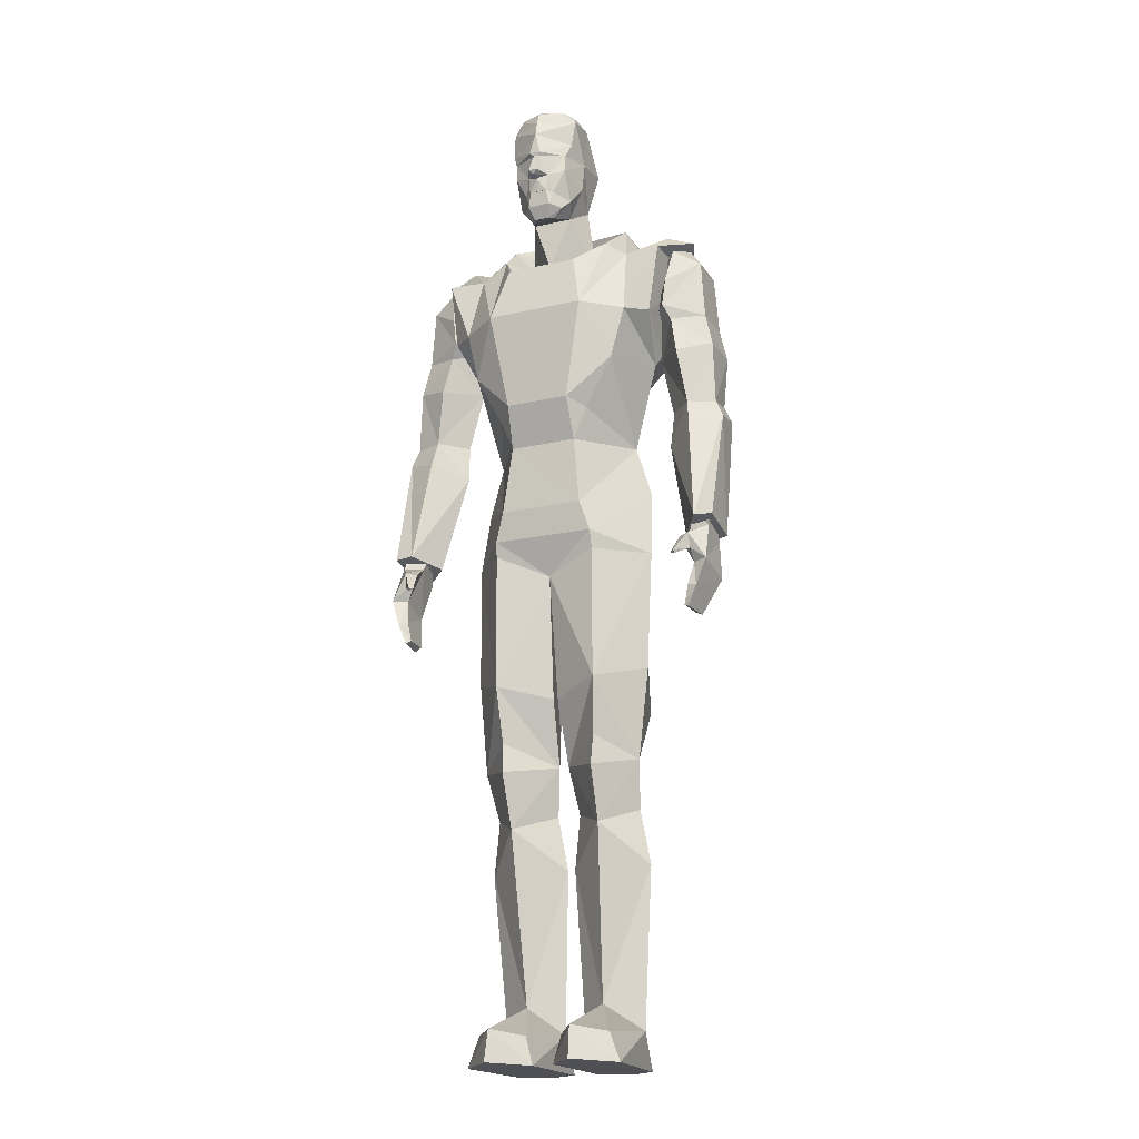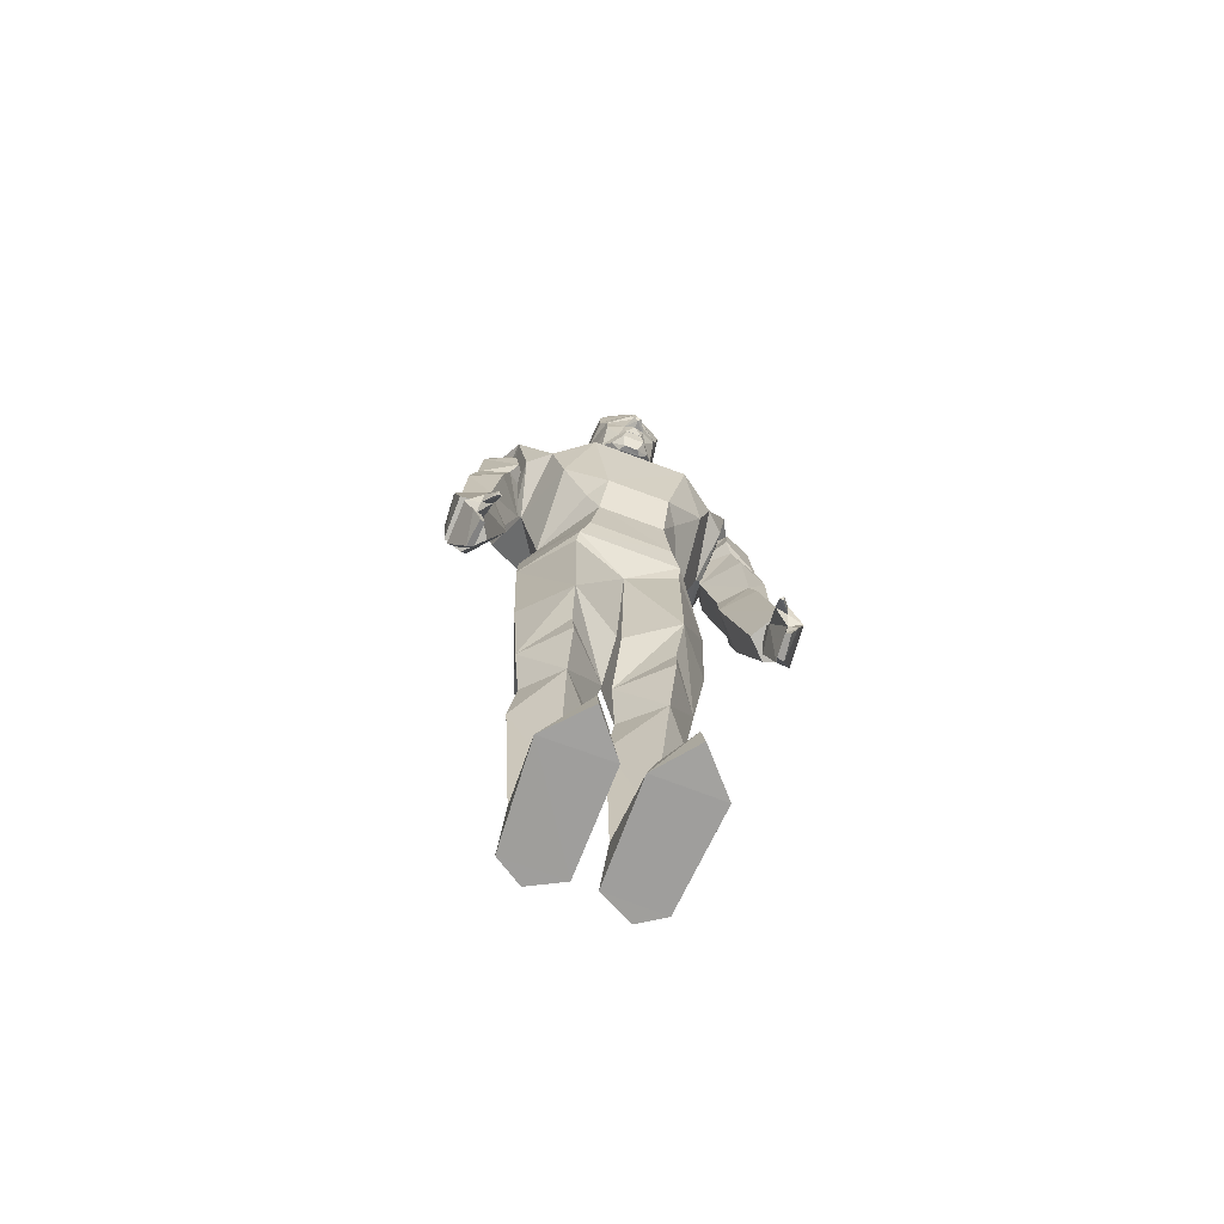
<metadata>
{"format":"obj","ext":"obj","renderer":"f3d","projection":"perspective","resolution":1024,"background":"white","views":[{"elev":-19.3,"azim":23.4,"up":"+Y"},{"elev":-71.0,"azim":-20.8,"up":"+Y"}]}
</metadata>
<code>
o DM_Face.bmp_DM_Face.b
v -0.0424 1.814 0.1329
v -0.000653 1.812 0.1511
v -0.000903 1.819 0.1423
v 0.0416 1.815 0.1332
v -0.001903 1.788 0.1586
v 0.06585 1.791 0.1265
v -0.001153 1.761 0.1662
v 0.0581 1.741 0.128
v 0.009208 1.717 0.1684
v 0.04935 1.714 0.1379
v 0.004597 1.711 0.1665
v 0.02009 1.672 0.1552
v 0.007597 1.673 0.1817
v 0.000347 1.666 0.1772
v -0.008153 1.673 0.1817
v -0.02015 1.672 0.1549
v -0.004403 1.711 0.167
v -0.05315 1.716 0.1384
v -0.01254 1.719 0.1684
v -0.0629 1.741 0.1288
v -0.06215 1.79 0.1266
v 0.000598 1.824 0.109
v -0.05665 1.81 0.1163
v -0.06565 1.799 0.06637
v -0.06865 1.719 0.08234
v -0.07015 1.729 0.01205
v -0.05765 1.64 0.0366
v -0.001153 1.729 -0.01391
v -0.001153 1.646 -0.008137
v 0.05385 1.638 0.0365
v 0.06335 1.539 0.02569
v 0.0361 1.606 0.08527
v -0.001903 1.505 0.09139
v -0.03665 1.607 0.08565
v -0.06515 1.54 0.02541
v 0.0224 1.591 0.1267
v 0.05015 1.627 0.1135
v 0.06235 1.664 0.08614
v 0.0666 1.719 0.08237
v 0.0666 1.727 0.01205
v 0.06385 1.804 0.06623
v 0.0481 1.805 0.01047
v -0.000402 1.823 0.05729
v -0.001402 1.811 -0.007179
v -0.05365 1.806 0.01074
v 0.03815 1.608 0.1292
v 0.0134 1.588 0.1382
v 0.0219 1.611 0.1515
v -0.01385 1.588 0.1382
v -0.0211 1.611 0.1515
v -0.03835 1.609 0.1297
v -0.02815 1.638 0.1442
v -0.05285 1.629 0.1135
v -0.05165 1.682 0.1397
v 0.001097 1.637 0.1239
v 0.0146 1.641 0.1249
v 0.01635 1.639 0.1551
v 0.0266 1.638 0.1445
v 0.01565 1.639 0.1552
v -0.01535 1.64 0.1552
v -0.01315 1.64 0.1244
v -0.01665 1.64 0.1551
v -0.000403 1.639 0.1563
v 0.005347 1.675 -0.002825
v -0.002633 1.684 -0.03563
v -0.002153 1.681 -0.001379
v -0.008403 1.675 -0.002344
v -0.01263 1.662 -0.02738
v 0.009117 1.662 -0.02763
v -0.001883 1.639 -0.05688
v -0.06415 1.664 0.0858
v -0.02135 1.59 0.125
v 0.05885 1.809 0.1158
v -0.000153 1.664 0.1628
v 0.04835 1.681 0.1398
v -0.02465 1.637 0.131
v -0.009403 1.637 0.1495
v -0.02365 1.642 0.1322
v -0.008903 1.642 0.1495
v 0.0101 1.637 0.1498
v 0.009847 1.642 0.1495
v 0.02335 1.642 0.1322
v -0.02385 1.638 0.1307
v -0.009599 1.637 0.1507
v -0.02485 1.643 0.127
v -0.01035 1.645 0.1522
v 0.01015 1.637 0.1507
v 0.0129 1.645 0.152
v 0.02465 1.643 0.127
v -0.002153 1.577 -0.0589
v 0.02435 1.637 0.131
v 0.0239 1.638 0.1305
g DM_Face.bmp_DM_Face.b_DM_Face.bmp_DM_Face.b_DM_Face.bmp_DM_Face.png
f 1 2 3
f 3 2 4
f 2 5 4
f 4 5 6
f 5 7 6
f 6 7 8
f 7 9 8
f 8 9 10
f 9 11 10
f 10 11 12
f 11 13 12
f 12 13 14
f 13 15 14
f 14 15 16
f 15 17 16
f 16 17 18
f 17 19 18
f 18 19 20
f 19 7 20
f 20 7 21
f 7 5 21
f 5 1 21
f 2 1 5
f 4 22 3
f 22 1 3
f 23 1 22
f 1 23 21
f 23 24 21
f 21 24 25
f 24 26 25
f 25 26 27
f 26 28 27
f 27 28 29
f 28 30 29
f 29 30 31
f 30 32 31
f 31 32 33
f 32 34 33
f 33 34 35
f 34 27 35
f 35 27 29
f 36 32 37
f 37 32 38
f 32 30 38
f 38 30 39
f 30 40 39
f 39 40 41
f 40 42 41
f 41 42 43
f 42 44 43
f 43 44 45
f 44 28 45
f 45 28 26
f 37 46 36
f 36 46 47
f 46 48 47
f 47 48 49
f 48 50 49
f 49 50 51
f 50 52 51
f 51 52 53
f 52 54 53
f 55 56 57
f 55 58 56
f 55 59 58
f 55 60 59
f 55 61 60
f 55 52 61
f 55 62 52
f 55 63 62
f 55 57 63
f 64 65 66
f 66 65 67
f 65 68 67
f 67 68 64
f 68 69 64
f 64 69 65
f 69 70 65
f 65 70 68
f 70 69 68
f 20 25 18
f 18 25 54
f 25 71 54
f 54 71 53
f 71 34 53
f 53 34 72
f 34 32 72
f 72 32 36
f 26 24 45
f 45 24 43
f 24 22 43
f 43 22 41
f 22 73 41
f 41 73 6
f 73 4 6
f 74 57 12
f 74 63 57
f 74 62 63
f 74 16 62
f 74 14 16
f 74 12 14
f 58 12 57
f 58 75 12
f 58 37 75
f 58 46 37
f 58 48 46
f 58 59 48
f 39 75 38
f 39 10 75
f 39 8 10
f 39 6 8
f 39 41 6
f 76 77 78
f 78 77 79
f 77 80 79
f 79 80 81
f 80 82 81
f 83 84 85
f 85 84 86
f 84 87 86
f 86 87 88
f 87 89 88
f 7 19 9
f 9 19 11
f 19 17 11
f 11 17 15
f 62 16 52
f 52 16 54
f 16 18 54
f 30 28 40
f 40 28 42
f 28 44 42
f 59 60 48
f 48 60 50
f 60 52 50
f 34 71 27
f 27 71 25
f 53 72 51
f 51 72 49
f 47 49 36
f 36 49 72
f 35 29 90
f 90 29 31
f 20 21 25
f 73 22 4
f 23 22 24
f 37 38 75
f 12 75 10
f 15 13 11
f 56 58 57
f 61 52 60
f 80 91 82
f 89 87 92
o DM_Base.bmp_DM_Base.b
v 0.3009 0.9819 0.07759
v 0.3089 0.9314 0.09512
v 0.2998 0.9693 0.02859
v 0.3086 0.9168 0.03713
v 0.3136 0.8584 0.1283
v 0.3167 0.84 0.05227
v 0.2966 0.8081 0.1344
v 0.2888 0.7691 0.08238
v 0.2817 0.7714 0.1335
v 0.2756 0.7753 0.08345
v 0.2725 0.7761 0.1289
v 0.28 0.8126 0.1312
v 0.2877 0.8566 0.1168
v 0.2856 0.8791 0.13
v 0.2837 0.9071 0.136
v 0.2646 0.8685 0.1614
v 0.2646 0.9036 0.1273
v 0.2573 0.8661 0.1561
v 0.2657 0.8638 0.1556
v -0.2891 0.9681 0.0313
v -0.2977 0.9156 0.03997
v -0.2982 0.9302 0.09796
v -0.303 0.8572 0.1311
v -0.3057 0.839 0.05504
v -0.2856 0.8069 0.1372
v -0.2776 0.768 0.08533
v -0.2709 0.7702 0.1362
v -0.2648 0.7743 0.08618
v -0.2618 0.7751 0.1316
v -0.2694 0.8117 0.1316
v -0.277 0.8556 0.1194
v -0.2748 0.878 0.1327
v -0.2728 0.9059 0.1387
v -0.2537 0.8674 0.164
v -0.254 0.9025 0.1298
v -0.2466 0.865 0.1591
v -0.2546 0.8628 0.1585
v 0.2857 1.481 -0.03534
v 0.2529 1.531 0.001657
v 0.2856 1.481 0.03866
v 0.2358 1.511 0.05266
v 0.2374 1.527 0.001407
v 0.182 1.509 0.001657
v 0.236 1.51 -0.04959
v 0.1738 1.393 0.001907
v 0.2263 1.442 -0.06709
v 0.2261 1.38 -0.06784
v 0.2935 1.37 -0.03959
v 0.293 1.37 0.04091
v 0.2203 1.391 0.07591
v -0.2093 1.39 0.07883
v -0.2722 1.48 0.04158
v -0.2788 1.371 0.04383
v -0.2793 1.371 -0.03692
v -0.2722 1.48 -0.03267
v -0.2153 1.379 -0.06517
v -0.2153 1.441 -0.06417
v -0.1606 1.393 0.00458
v -0.2251 1.509 -0.04667
v -0.1589 1.502 0.00433
v -0.2267 1.525 0.00408
v -0.2252 1.51 0.05533
v -0.2429 1.529 0.00433
v -0.2018 1.123 0.02436
v -0.2752 0.9268 0.02174
v -0.2577 1.101 -0.03362
v -0.3094 1.17 -0.01585
v -0.3099 0.9288 0.03302
v -0.3137 1.159 0.04895
v -0.3089 0.9463 0.1093
v -0.2754 0.9478 0.1132
v -0.2399 0.9353 0.05554
v -0.2565 1.143 0.07741
v 0.2676 1.145 0.07471
v 0.2127 1.124 0.02155
v 0.2862 0.9488 0.1105
v 0.2505 0.9365 0.05274
v 0.2862 0.9278 0.01879
v 0.3198 0.9473 0.1067
v 0.3245 1.16 0.04605
v 0.3207 0.93 0.03007
v 0.3203 1.171 -0.0187
v 0.2687 1.102 -0.03638
v 0.261 1.189 -0.04359
v 0.3068 1.31 -0.04184
v 0.3052 1.203 -0.02034
v 0.3103 1.191 0.04316
v 0.3075 1.309 0.04491
v 0.2611 1.193 0.06116
v 0.2454 1.295 0.07341
v 0.1909 1.306 0.002157
v 0.2324 1.365 0.06366
v -0.2215 1.364 0.06658
v -0.1813 1.305 0.00483
v -0.2358 1.294 0.07608
v -0.2499 1.192 0.06408
v -0.2945 1.308 0.04783
v -0.2996 1.19 0.04583
v -0.2939 1.309 -0.03917
v -0.2943 1.202 -0.01742
v -0.25 1.188 -0.04067
v -0.09517 0.6729 0.1156
v -0.001404 0.8774 0.0913
v -0.09769 0.9197 0.1148
v -0.004958 0.6527 0.06408
v -0.01259 0.5364 0.01768
v -0.091 0.5724 0.09352
v -0.1571 0.5364 0.01879
v -0.169 0.7035 0.02674
v -0.1737 0.9252 0.0218
v 0.09265 0.6733 0.1156
v 0.09162 0.9122 0.1147
v 0.1713 0.9199 0.02229
v 0.1634 0.7016 0.02686
v 0.1419 0.5379 0.01883
v 0.08409 0.5727 0.09348
v 0.004578 0.5369 0.01757
v 0.003433 0.6513 0.06412
v 0.1885 1.497 -0.09073
v 0.1598 1.469 -0.1225
v 0.1476 1.556 0.001865
v 0.1006 1.289 -0.1106
v 0.2042 1.374 -0.08645
v 0.229 1.508 -0.08487
v 0.2602 1.547 0.002583
v 0.2063 1.568 0.004861
v -0.09515 0.9462 0.1228
v -0.1662 1.049 -0.002204
v -0.0789 1 0.1298
v 0.0736 1 0.13
v 0.09085 0.9454 0.1228
v -0.05649 0.6287 -0.0855
v -0.1144 0.8679 -0.0987
v -0.001404 0.8707 -0.06995
v -0.1266 0.6499 -0.08734
v -0.09088 0.566 -0.07513
v 0.1103 0.8697 -0.0987
v 0.1641 1.047 -0.002205
v 0.1121 1.064 -0.107
v -0.001654 0.9384 -0.12
v -0.1162 1.064 -0.1067
v -0.000403 1.471 -0.1516
v -0.001903 1.588 -0.114
v 0.1426 1.566 -0.07678
v -0.1382 1.567 -0.07755
v -0.1554 1.47 -0.1233
v -0.09515 1.29 -0.1114
v 0.000847 1.485 0.1449
v -0.06615 1.485 0.1016
v -0.06415 1.485 0.1446
v -0.1022 1.545 0.07553
v -0.06515 1.54 0.02541
v -0.1149 1.603 0.003744
v -0.002153 1.577 -0.0589
v 0.000597 1.636 -0.06566
v 0.1206 1.601 0.004587
v 0.2917 0.8408 0.05386
v 0.2783 0.9126 0.03682
v 0.2709 0.9273 0.0886
v -0.281 0.8397 0.05645
v -0.2602 0.9261 0.0915
v -0.2675 0.9114 0.03972
v 0.05376 0.629 -0.08558
v 0.08386 0.5664 -0.07492
v 0.1243 0.6504 -0.0874
v -0.1838 1.498 -0.09136
v -0.1474 1.558 0.001039
v -0.2055 1.574 0.004025
v -0.2551 1.551 0.00184
v -0.2286 1.509 -0.08575
v -0.2049 1.375 -0.08734
v 0.2168 1.193 0.01141
v 0.2427 1.31 -0.06309
v -0.08189 0.3126 -0.1212
v -0.08551 0.4247 -0.09976
v -0.008015 0.3541 -0.009907
v -0.1533 0.3528 -0.008852
v -0.1312 0.07118 -0.02627
v -0.07158 0.1105 -0.1004
v -0.02013 0.06863 -0.02706
v -0.07497 0.06242 0.1735
v -0.01997 0.004922 0.1135
v -0.03397 0.05467 0.1108
v -0.02148 0.004922 -0.07071
v -0.08123 0.004922 -0.1017
v -0.1297 0.004922 -0.07096
v 0.2696 0.9764 0.06068
v 0.07964 0.3132 -0.1213
v 0.005405 0.3547 -0.009963
v 0.08025 0.4251 -0.09975
v 0.01777 0.06904 -0.02698
v 0.06907 0.111 -0.1004
v 0.1298 0.06933 -0.02612
v 0.1509 0.3533 -0.008836
v 0.01913 0.005422 -0.07071
v 0.07888 0.005172 -0.1017
v 0.1244 0.005172 -0.07196
v 0.1386 0.004672 0.113
v 0.1194 0.05592 0.1115
v 0.07288 0.06292 0.1735
v 0.1388 1.276 0.1322
v 0.0931 1.378 0.1765
v 0.0616 1.198 0.1616
v -0.0564 1.198 0.1606
v -0.0884 1.379 0.1757
v -0.1339 1.276 0.1311
v -0.1579 1.373 0.1264
v 0.1528 1.506 0.08637
v 0.2171 1.51 0.08644
v 0.1633 1.373 0.1272
v -0.1374 1.138 0.005534
v -0.06115 1.125 0.1278
v 0.0626 1.124 0.1288
v 0.1386 1.137 0.006385
v -0.0874 1.158 -0.07645
v 0.0926 1.156 -0.07568
v -0.0854 1.18 0.125
v 0.08635 1.185 0.1257
v 0.1796 1.302 0.007422
v -0.1752 1.302 0.006647
v -0.1981 1.377 0.0917
v -0.217 1.51 0.08581
v -0.1467 1.507 0.08559
v -0.1874 1.326 0.003177
v 0.2627 1.169 -0.04759
v 0.0686 1.484 0.1454
v 0.1066 1.544 0.0763
v -0.2331 1.309 -0.06042
v -0.2059 1.192 0.01408
v -0.2516 1.167 -0.04458
v -0.2588 0.9751 0.06319
v -0.07698 0.006172 0.1835
v -0.1412 0.004172 0.113
v 0.06335 1.539 0.02569
v 0.06585 1.486 0.1018
v -0.001903 1.505 0.09139
v 0.2262 1.443 0.07341
v -0.02468 0.4513 -0.004801
v -0.08599 0.4224 0.06539
v -0.07598 0.1142 0.01529
v -0.1207 0.05767 0.1115
v -0.1409 0.4513 -0.003755
v -0.08905 0.5189 0.09901
v -0.2155 1.442 0.07608
v 0.08051 0.4228 0.0656
v 0.01742 0.4516 -0.004704
v 0.08139 0.5177 0.09899
v 0.1337 0.4518 -0.003827
v 0.06763 0.1147 0.01529
v 0.01738 0.005422 0.1135
v 0.03163 0.05517 0.1108
v 0.07463 0.006672 0.1835
v 0.2001 1.377 0.09258
v 0.1928 1.321 0.00291
v -0.2901 0.9808 0.08054
g DM_Base.bmp_DM_Base.b_DM_Base.bmp_DM_Base.b_DM_Base.bmp_DM_Base.png
f 93 94 95
f 95 94 96
f 94 97 96
f 96 97 98
f 97 99 98
f 98 99 100
f 99 101 100
f 100 101 102
f 101 103 102
f 102 103 104
f 103 99 104
f 104 99 105
f 99 97 105
f 105 97 106
f 97 107 106
f 106 107 108
f 107 109 108
f 108 109 110
f 109 106 110
f 110 106 111
f 106 108 111
f 111 108 110
f 112 113 114
f 114 113 115
f 113 116 115
f 115 116 117
f 116 118 117
f 117 118 119
f 118 120 119
f 119 120 121
f 120 122 121
f 121 122 117
f 122 123 117
f 117 123 115
f 123 124 115
f 115 124 125
f 124 126 125
f 125 126 127
f 126 128 127
f 127 128 124
f 128 129 124
f 124 129 126
f 129 128 126
f 130 131 132
f 132 131 133
f 131 134 133
f 133 134 135
f 134 136 135
f 135 136 137
f 136 138 137
f 137 138 139
f 138 130 139
f 139 130 140
f 130 132 140
f 140 132 141
f 132 142 141
f 143 144 145
f 145 144 146
f 144 147 146
f 146 147 148
f 147 149 148
f 148 149 150
f 149 151 150
f 150 151 152
f 151 153 152
f 152 153 154
f 153 155 154
f 154 155 144
f 155 147 144
f 156 157 158
f 158 157 159
f 157 160 159
f 159 160 161
f 160 162 161
f 161 162 163
f 162 157 163
f 163 157 164
f 157 156 164
f 164 156 163
f 156 165 163
f 163 165 161
f 166 167 168
f 168 167 169
f 167 170 169
f 169 170 168
f 170 171 168
f 168 171 172
f 171 173 172
f 172 173 174
f 173 170 174
f 174 170 175
f 170 167 175
f 176 177 178
f 178 177 179
f 177 180 179
f 179 180 181
f 180 182 181
f 181 182 183
f 182 184 183
f 183 184 137
f 184 142 137
f 143 185 150
f 150 185 186
f 185 187 186
f 186 187 188
f 187 189 188
f 188 189 190
f 189 191 190
f 190 191 192
f 191 193 192
f 194 195 196
f 194 197 195
f 194 198 197
f 194 199 198
f 194 200 199
f 194 201 200
f 194 202 201
f 194 196 202
f 203 204 195
f 203 205 204
f 203 206 205
f 203 207 206
f 203 208 207
f 203 209 208
f 203 210 209
f 203 195 210
f 211 212 213
f 211 214 212
f 211 215 214
f 211 216 215
f 211 217 216
f 211 218 217
f 211 213 218
f 219 220 202
f 219 221 220
f 219 222 221
f 219 223 222
f 219 195 223
f 219 196 195
f 219 202 196
f 224 225 226
f 224 227 225
f 224 228 227
f 224 198 228
f 224 197 198
f 224 195 197
f 224 226 195
f 205 229 230
f 230 229 231
f 229 232 231
f 231 232 233
f 232 225 233
f 233 225 220
f 225 202 220
f 234 235 236
f 234 237 235
f 234 238 237
f 234 239 238
f 234 214 239
f 234 212 214
f 234 236 212
f 240 241 242
f 242 241 243
f 241 244 243
f 243 244 245
f 244 246 245
f 245 246 247
f 246 248 247
f 249 98 102
f 249 96 98
f 249 250 96
f 249 251 250
f 249 105 251
f 249 104 105
f 249 102 104
f 252 120 116
f 252 122 120
f 252 123 122
f 252 253 123
f 252 254 253
f 252 113 254
f 252 116 113
f 255 226 229
f 255 195 226
f 255 210 195
f 255 209 210
f 255 256 209
f 255 257 256
f 255 229 257
f 258 259 237
f 258 260 259
f 258 261 260
f 258 262 261
f 258 263 262
f 258 239 263
f 181 183 264
f 264 183 176
f 183 265 176
f 176 265 177
f 265 139 177
f 177 139 140
f 266 267 268
f 266 269 267
f 266 270 269
f 266 271 270
f 266 272 271
f 266 268 272
f 273 274 275
f 275 274 272
f 274 276 272
f 272 276 271
f 276 277 271
f 271 277 278
f 96 250 95
f 95 250 279
f 250 251 279
f 279 251 94
f 251 107 94
f 94 107 97
f 193 159 192
f 192 159 190
f 159 161 190
f 190 161 188
f 161 165 188
f 188 165 156
f 280 281 282
f 280 283 281
f 280 284 283
f 280 285 284
f 280 286 285
f 280 282 286
f 287 284 288
f 288 284 289
f 284 285 289
f 289 285 290
f 285 291 290
f 290 291 292
f 293 294 295
f 295 294 296
f 294 297 296
f 296 297 298
f 297 299 298
f 300 218 213
f 300 217 218
f 300 301 217
f 300 302 301
f 300 294 302
f 220 221 303
f 303 221 304
f 221 222 304
f 304 222 305
f 222 306 305
f 220 307 233
f 233 307 231
f 307 308 231
f 231 308 230
f 308 306 230
f 303 304 309
f 309 304 296
f 304 305 296
f 296 305 295
f 305 310 295
f 303 239 307
f 307 239 308
f 239 214 308
f 308 214 306
f 214 311 306
f 299 312 298
f 299 313 312
f 299 314 313
f 299 315 314
f 299 297 315
f 259 315 245
f 245 315 243
f 315 297 243
f 243 297 242
f 297 240 242
f 312 313 316
f 316 313 263
f 313 314 263
f 263 314 262
f 314 261 262
f 179 174 178
f 178 174 176
f 174 317 176
f 176 317 167
f 317 175 167
f 240 294 318
f 318 294 319
f 294 300 319
f 319 300 248
f 300 213 248
f 193 320 186
f 186 320 148
f 320 191 148
f 148 191 146
f 191 145 146
f 188 156 321
f 321 156 193
f 156 322 193
f 193 322 159
f 322 158 159
f 112 323 254
f 254 323 253
f 323 114 253
f 253 114 125
f 114 115 125
f 324 325 274
f 274 325 276
f 325 278 276
f 276 278 277
f 213 236 248
f 248 236 247
f 236 235 247
f 247 235 237
f 319 326 327
f 327 326 240
f 326 328 240
f 240 328 244
f 176 167 264
f 264 167 181
f 167 166 181
f 181 166 172
f 329 133 137
f 329 132 133
f 329 142 132
f 329 137 142
f 140 141 177
f 177 141 180
f 141 184 180
f 180 184 182
f 223 230 222
f 223 205 230
f 223 204 205
f 223 195 204
f 330 331 268
f 268 331 332
f 331 269 332
f 332 269 270
f 332 275 272
f 332 273 275
f 332 333 273
f 332 270 333
f 274 273 324
f 324 273 325
f 273 333 325
f 325 333 270
f 331 200 334
f 331 335 200
f 331 198 335
f 331 330 198
f 228 334 200
f 228 267 334
f 228 330 267
f 228 198 330
f 336 150 154
f 336 143 150
f 336 144 143
f 336 154 144
f 337 209 338
f 337 339 209
f 337 207 339
f 337 340 207
f 256 338 209
f 256 282 338
f 256 340 282
f 256 207 340
f 283 341 281
f 281 341 337
f 341 286 337
f 337 286 340
f 283 342 343
f 343 342 292
f 342 344 292
f 292 344 290
f 341 291 285
f 341 292 291
f 341 343 292
f 341 283 343
f 301 302 345
f 345 302 311
f 302 293 311
f 314 315 261
f 261 315 260
f 315 259 260
f 138 136 130
f 130 136 131
f 136 134 131
f 200 201 227
f 227 201 225
f 201 202 225
f 106 109 105
f 105 109 251
f 109 107 251
f 153 151 155
f 155 151 147
f 151 149 147
f 191 189 145
f 145 189 185
f 189 187 185
f 125 127 253
f 253 127 123
f 127 124 123
f 205 206 229
f 229 206 257
f 206 207 257
f 289 290 287
f 287 290 342
f 290 344 342
f 301 345 216
f 216 345 215
f 345 346 215
f 246 326 248
f 248 326 319
f 319 327 318
f 318 327 240
f 345 311 346
f 346 311 215
f 237 238 258
f 258 238 239
f 309 298 303
f 303 298 312
f 310 306 293
f 293 306 311
f 247 237 245
f 245 237 259
f 265 183 139
f 139 183 137
f 174 179 172
f 172 179 181
f 229 226 232
f 232 226 225
f 198 199 335
f 335 199 200
f 271 278 270
f 270 278 325
f 188 321 186
f 186 321 193
f 112 114 347
f 347 114 323
f 209 339 208
f 208 339 207
f 284 287 283
f 283 287 342
f 215 311 214
f 263 239 312
f 293 302 294
f 212 236 213
f 295 310 293
f 303 307 220
f 230 306 222
f 306 310 305
f 312 239 303
f 298 309 296
f 312 316 263
f 244 241 240
f 133 135 137
f 172 166 168
f 141 142 184
f 175 317 174
f 267 330 268
f 272 268 332
f 334 269 331
f 227 228 200
f 269 334 267
f 294 240 297
f 98 100 102
f 94 93 279
f 103 101 99
f 173 170 171
f 320 193 191
f 154 150 152
f 186 148 150
f 322 156 158
f 145 185 143
f 116 120 118
f 254 113 112
f 121 117 119
f 160 157 162
f 281 337 338
f 282 281 338
f 286 341 285
f 257 207 256
f 286 282 340
f 216 217 301
f 288 289 287

</code>
